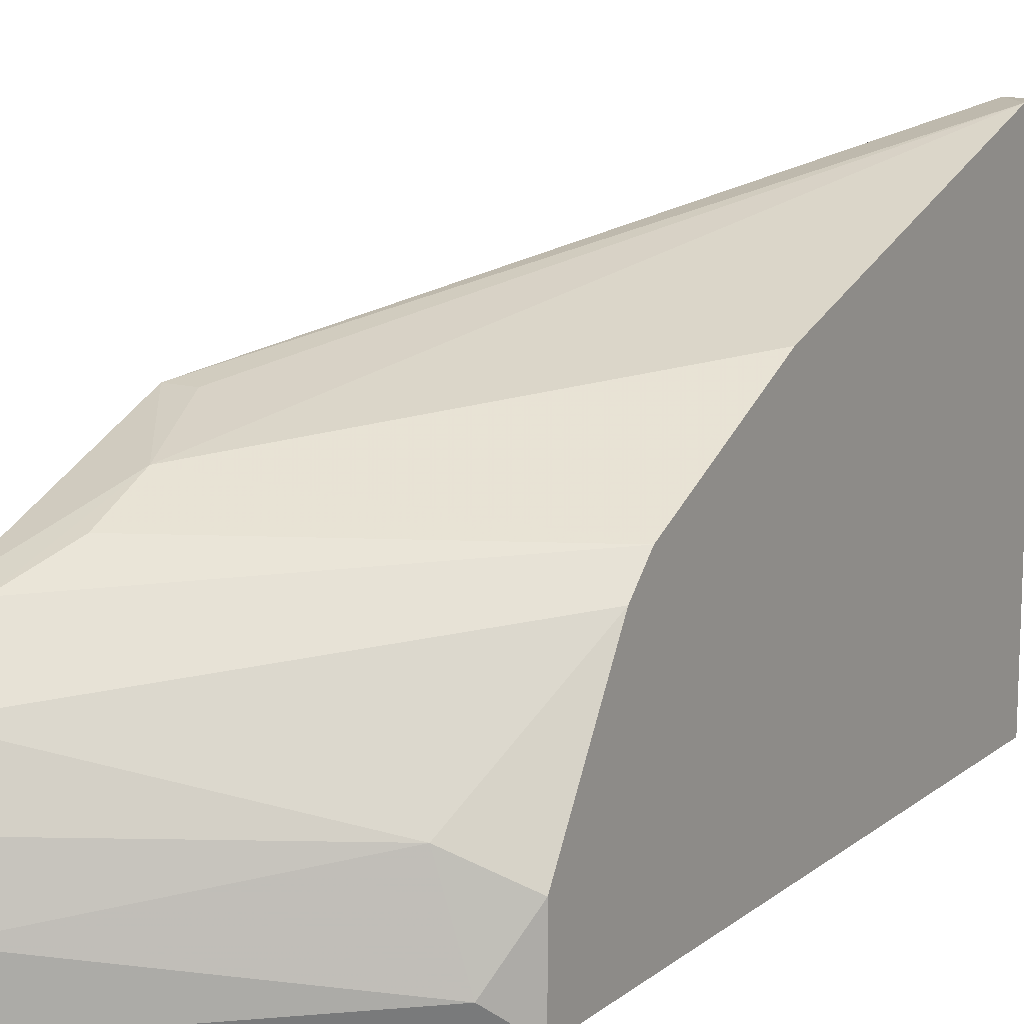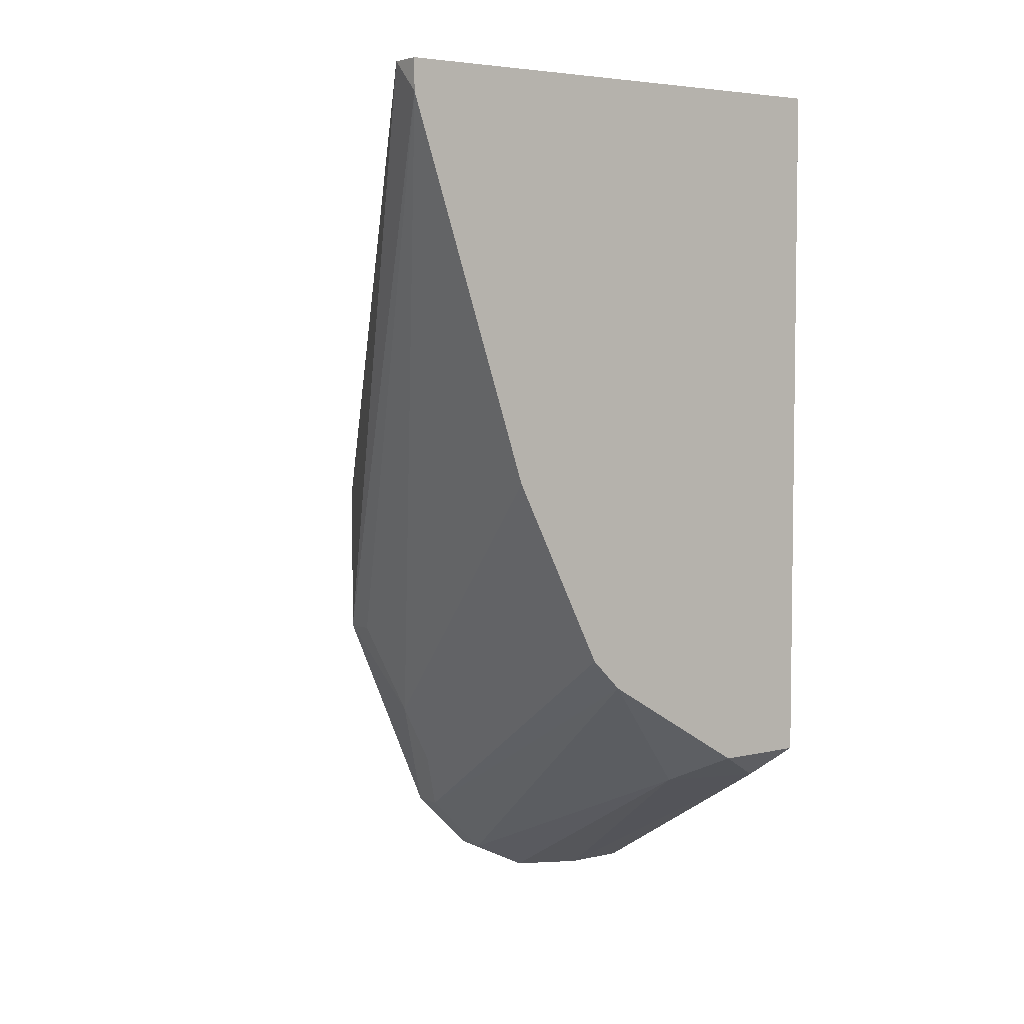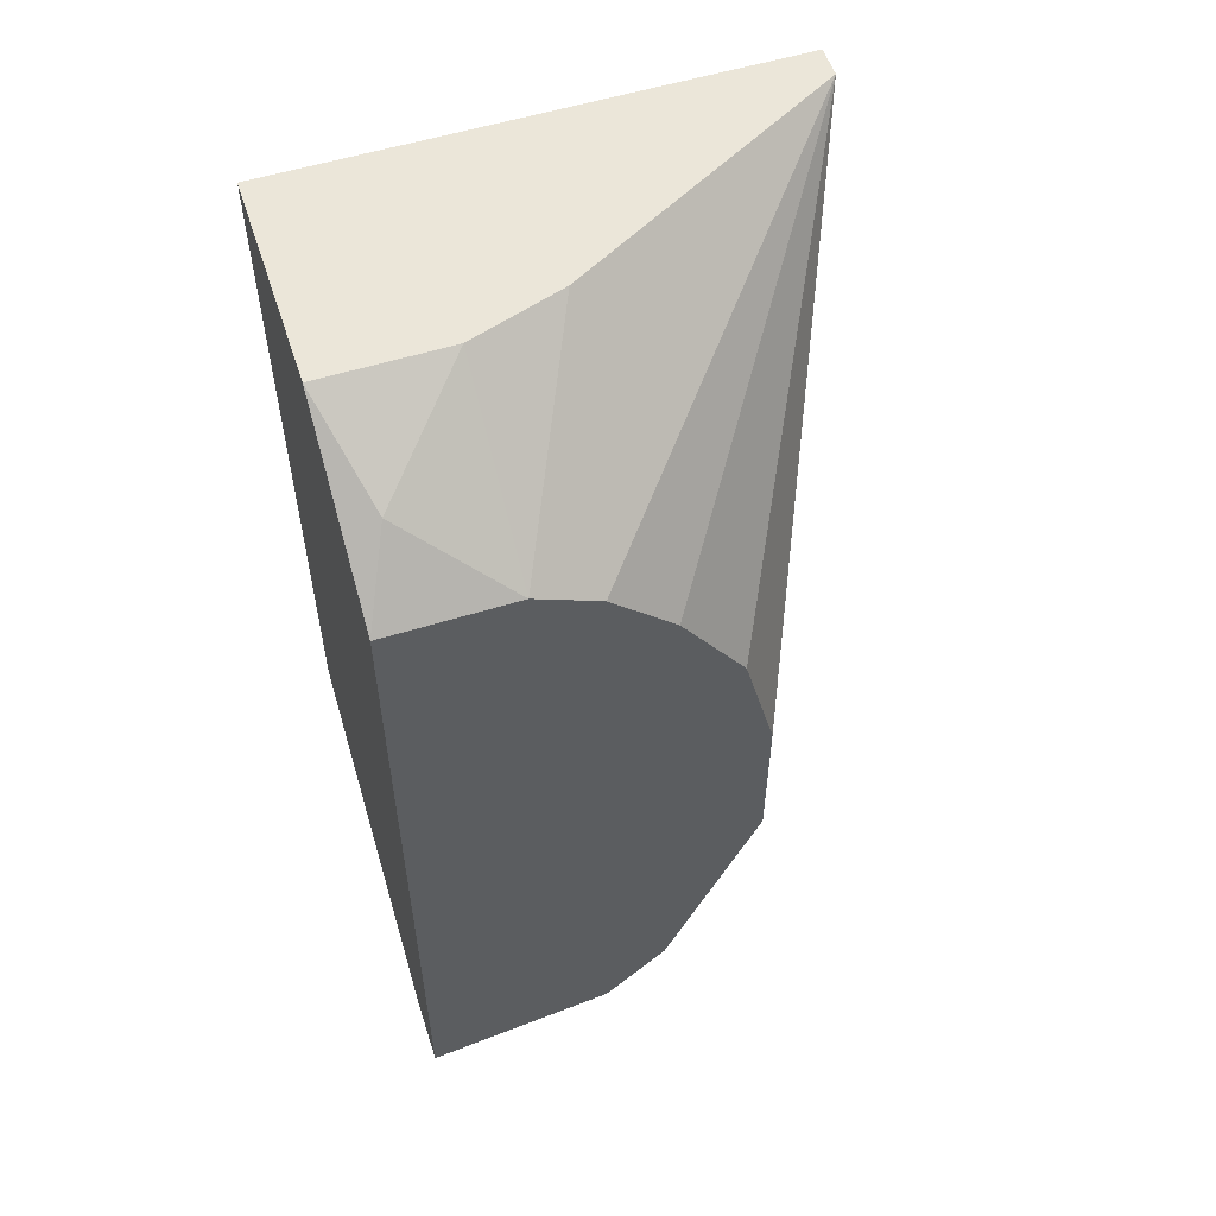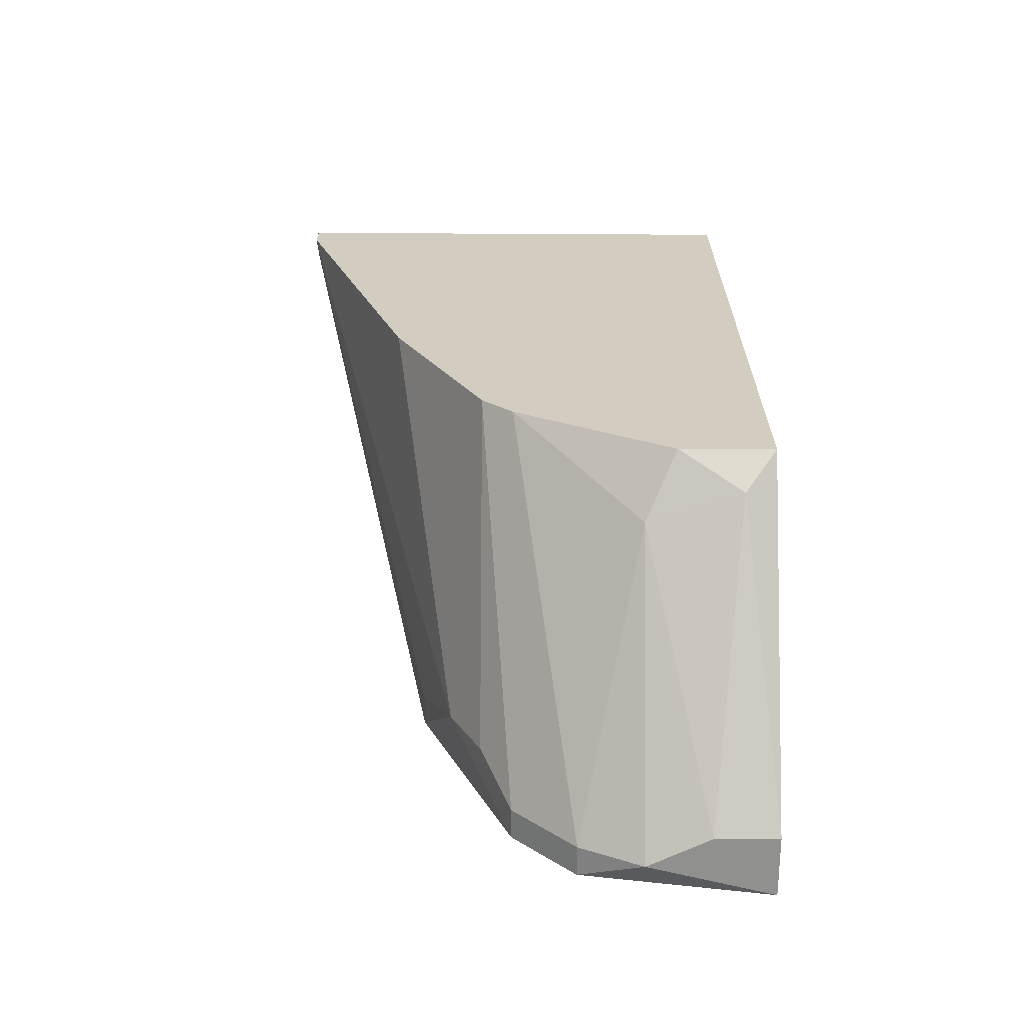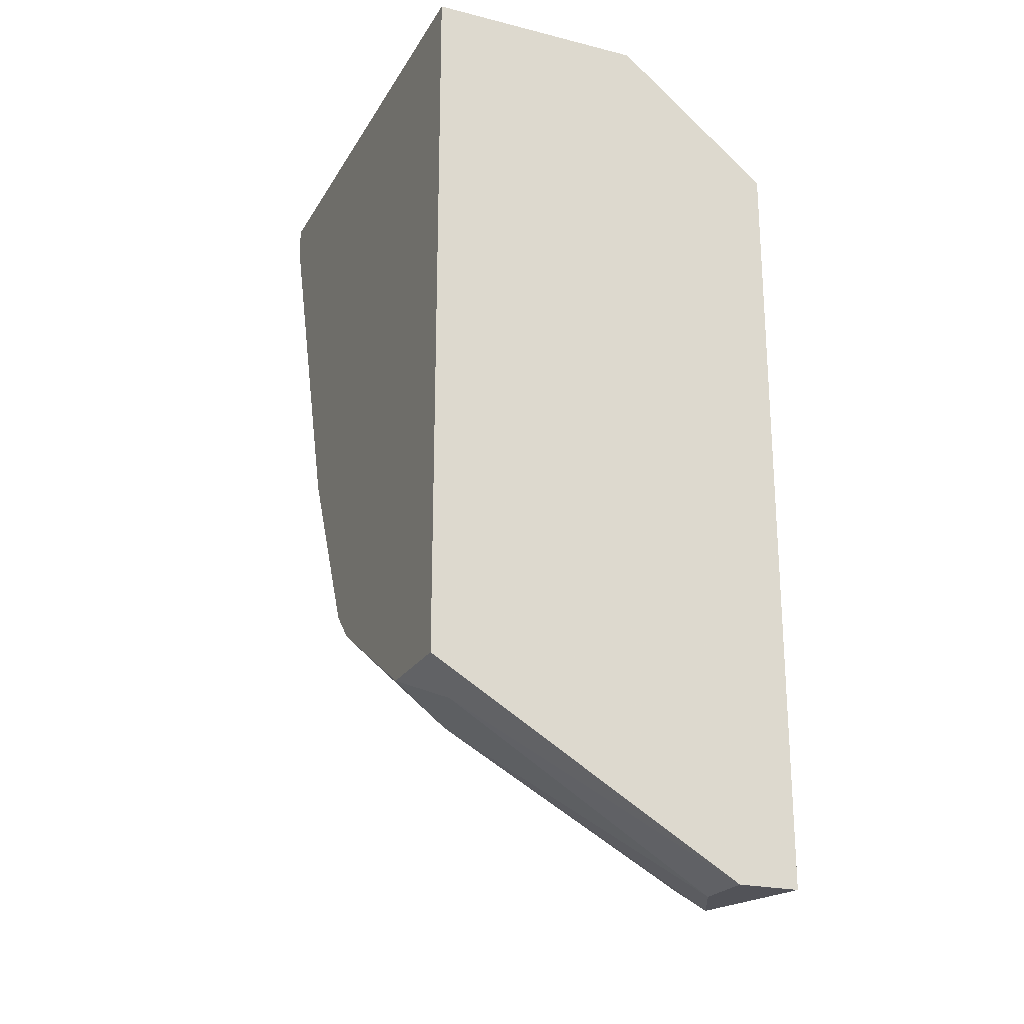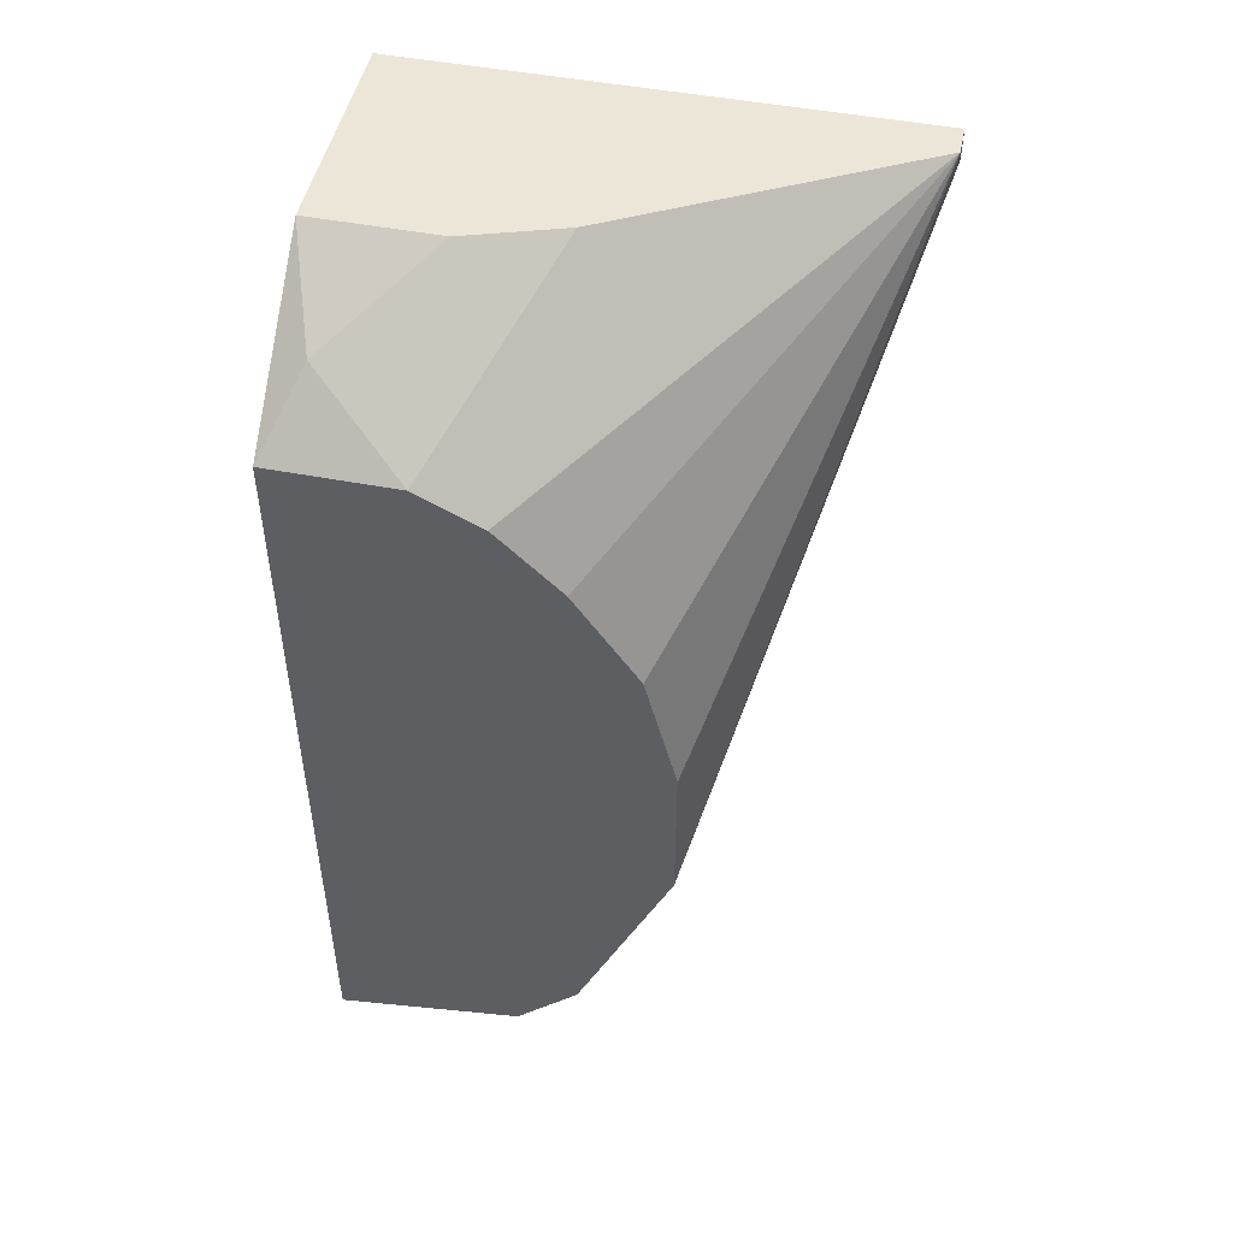
<metadata>
{"format":"obj","ext":"obj","renderer":"f3d","projection":"perspective","resolution":1024,"background":"white","views":[{"elev":13.3,"azim":-148.5,"up":"+Y"},{"elev":4.8,"azim":-126.1,"up":"+Z"},{"elev":55.5,"azim":71.9,"up":"+Z"},{"elev":-65.5,"azim":-90.3,"up":"+Z"},{"elev":-22.7,"azim":-23.1,"up":"+Z"},{"elev":48.9,"azim":102.0,"up":"+Z"}]}
</metadata>
<code>
v -0.01734 0.02715 0.02823
v -0.01734 0.000416 -0.01456
v -0.01556 0.00576 -0.01456
v -0.01913 0.003981 -0.01278
v -0.01913 0.02715 0.02644
v -0.01913 0.02715 0.02823
v -0.01913 -0.001371 -0.01278
v -0.01913 -0.001371 0.02823
v -0.01913 0.01467 -0.005647
v -0.01913 0.02002 0.005041
v -0.01913 0.01289 -0.007429
v -0.008434 0.01111 0.02823
v -0.006652 0.00576 0.02823
v -0.006652 -0.001371 0.02823
v 0.002262 0.00576 0.02109
v 0.002262 0.01824 -0.005647
v 0.002262 0.01824 0.00326
v 0.002262 -0.001371 0.02109
v 0.002262 -0.001371 -0.02348
v 0.002262 0.01645 0.0104
v 0.002262 0.01289 -0.01813
v 0.002262 0.01289 0.01575
v 0.002262 0.009326 0.0193
v 0.002262 0.009326 -0.02169
v -0.001304 0.002197 -0.02348
v -0.001304 -0.001371 -0.02348
v -0.001304 0.01467 -0.01456
v -0.001304 0.000416 0.02466
v -0.001304 0.01645 -0.011
v 0.000478 0.00576 -0.02348
v 0.000478 0.01824 -0.005647
v 0.000478 0.01289 -0.01813
v 0.000478 0.009326 -0.02169
f 32 29 21
f 26 19 8
f 8 19 18
f 8 6 4
f 18 19 20
f 4 6 9
f 20 19 24
f 26 8 7
f 8 4 7
f 6 8 12
f 18 20 23
f 8 18 14
f 12 8 14
f 6 12 1
f 12 23 1
f 9 6 10
f 20 24 16
f 1 20 17
f 20 16 17
f 16 1 17
f 6 1 5
f 10 6 5
f 16 31 5
f 1 16 5
f 19 26 30
f 24 19 30
f 33 24 30
f 18 23 15
f 23 12 15
f 33 30 3
f 9 10 29
f 27 9 29
f 31 16 29
f 5 31 29
f 10 5 29
f 9 27 32
f 24 33 32
f 27 29 32
f 23 20 22
f 20 1 22
f 1 23 22
f 26 7 2
f 7 4 2
f 4 3 2
f 14 18 28
f 18 15 28
f 4 9 11
f 3 4 11
f 33 3 11
f 9 32 11
f 32 33 11
f 30 26 25
f 3 30 25
f 26 2 25
f 2 3 25
f 12 14 13
f 15 12 13
f 14 28 13
f 28 15 13
f 16 24 21
f 29 16 21
f 24 32 21

</code>
